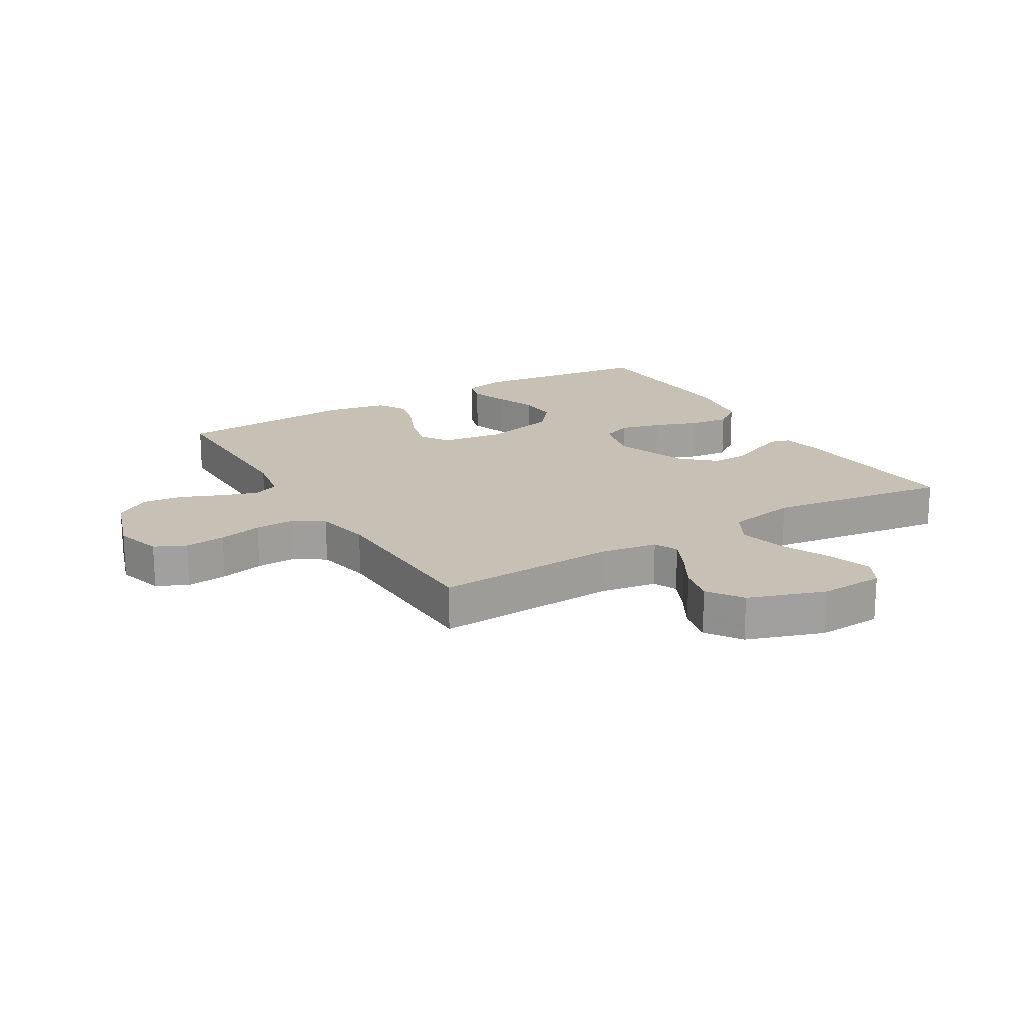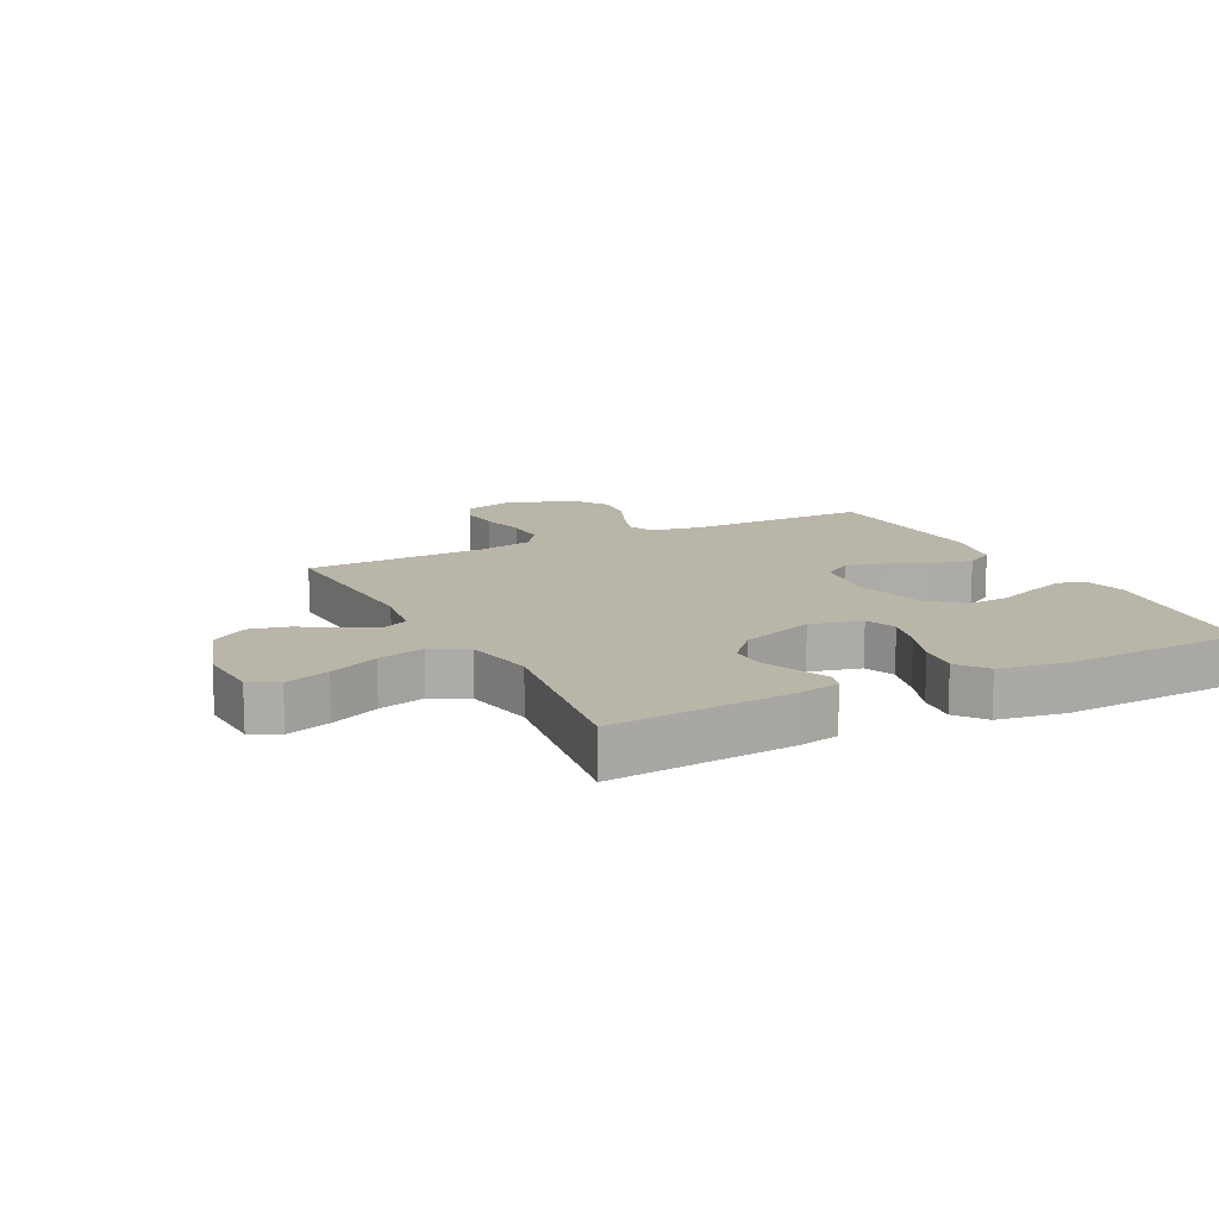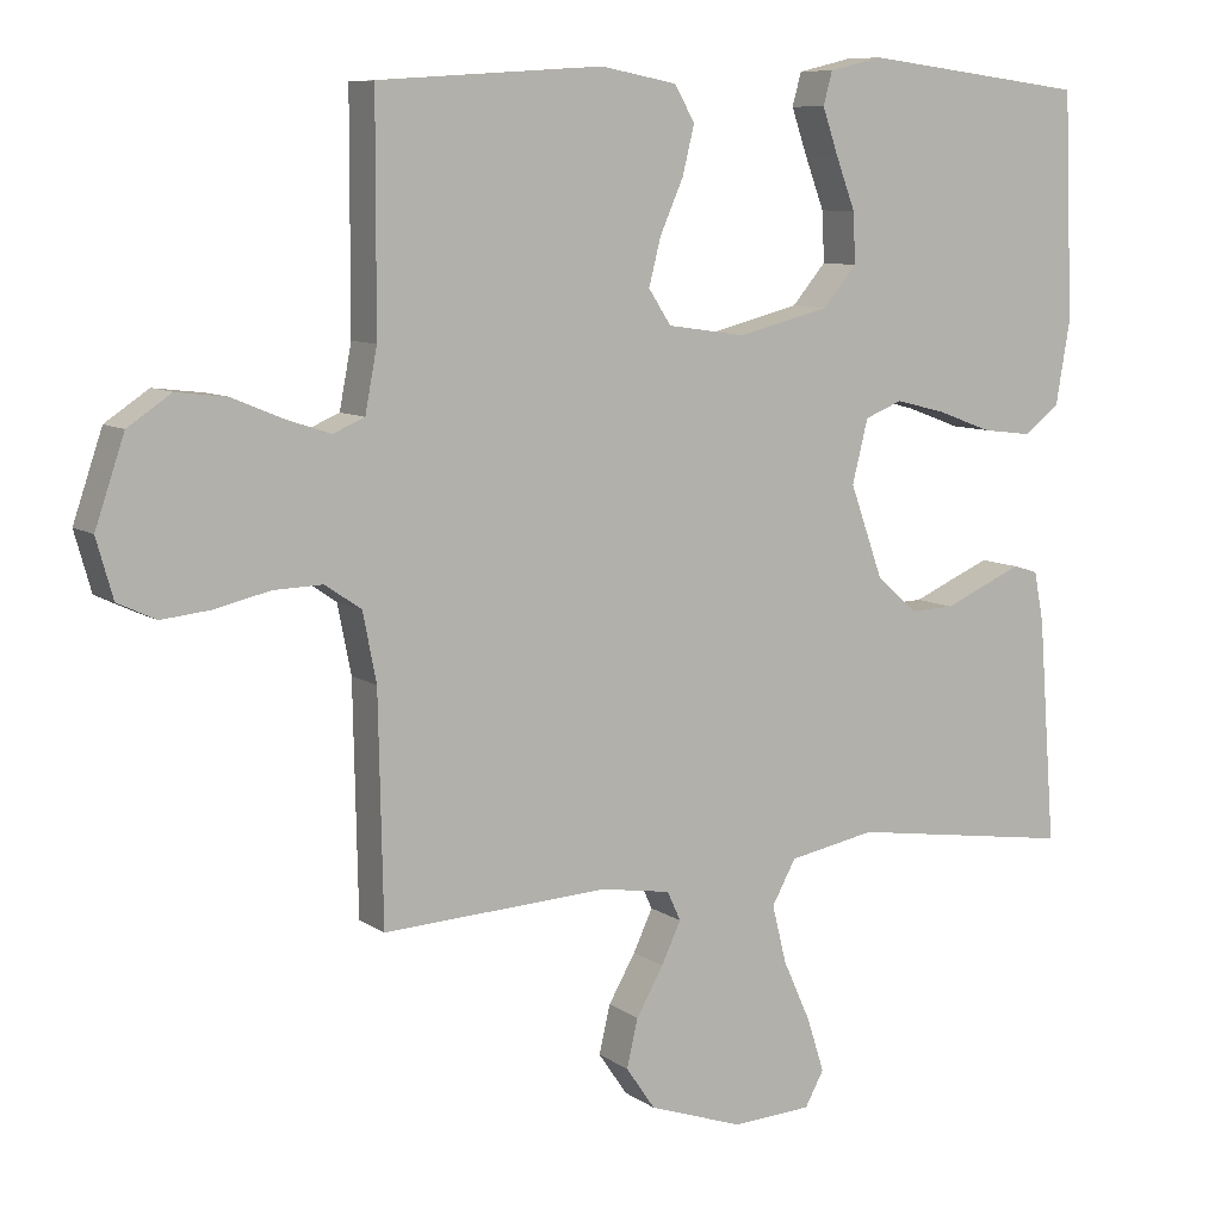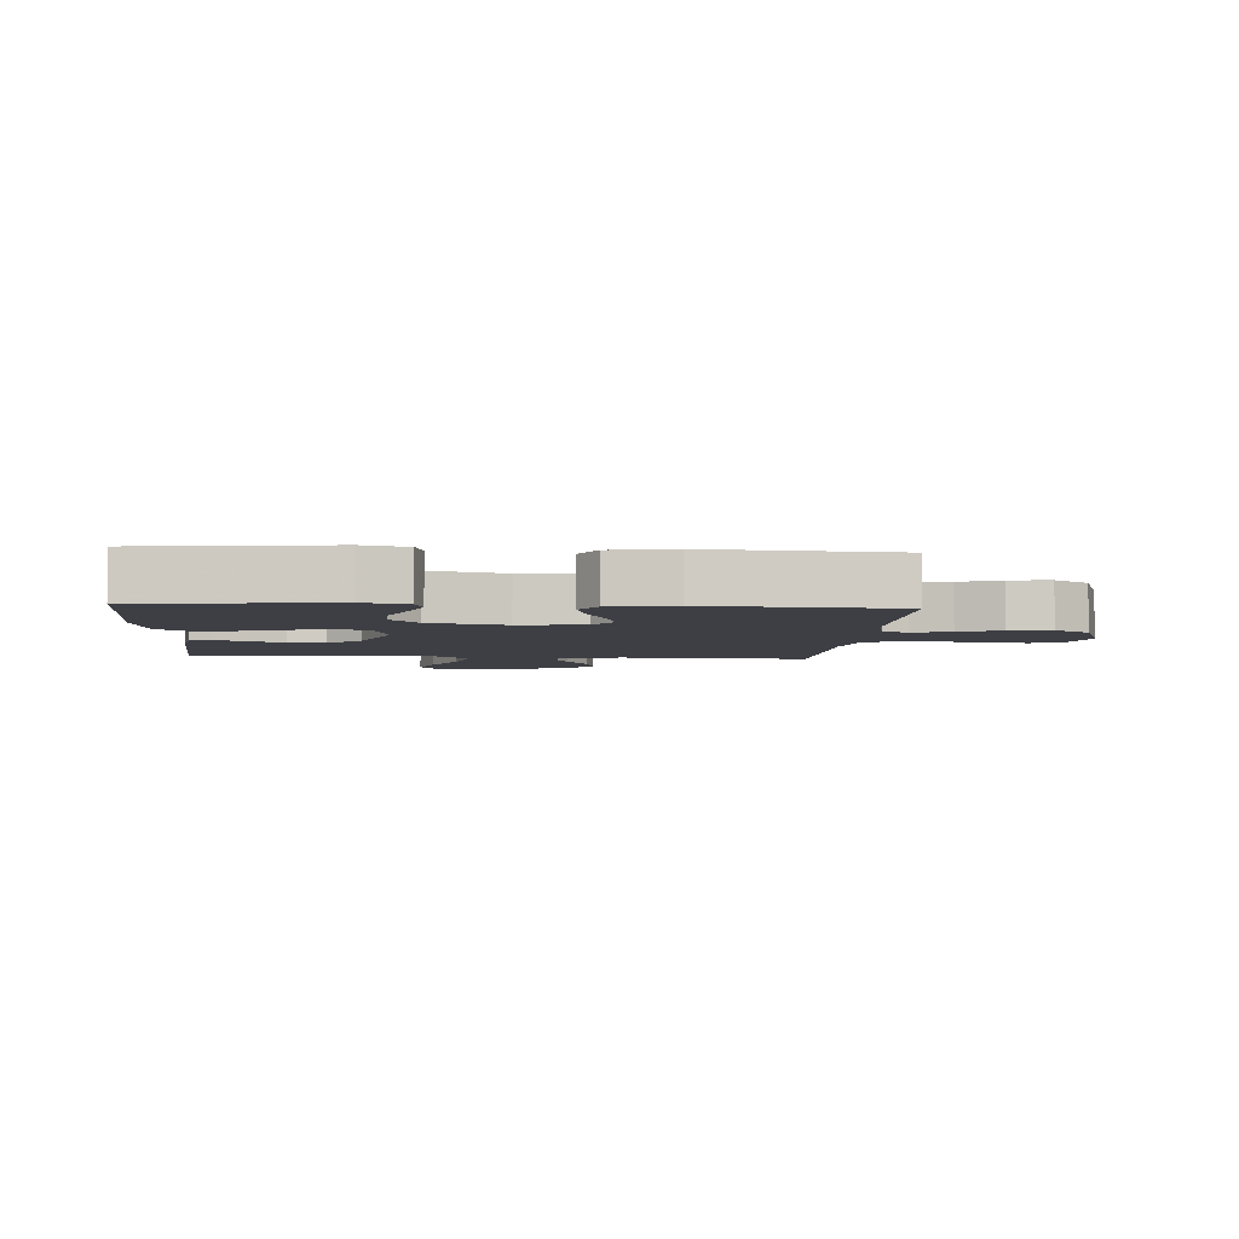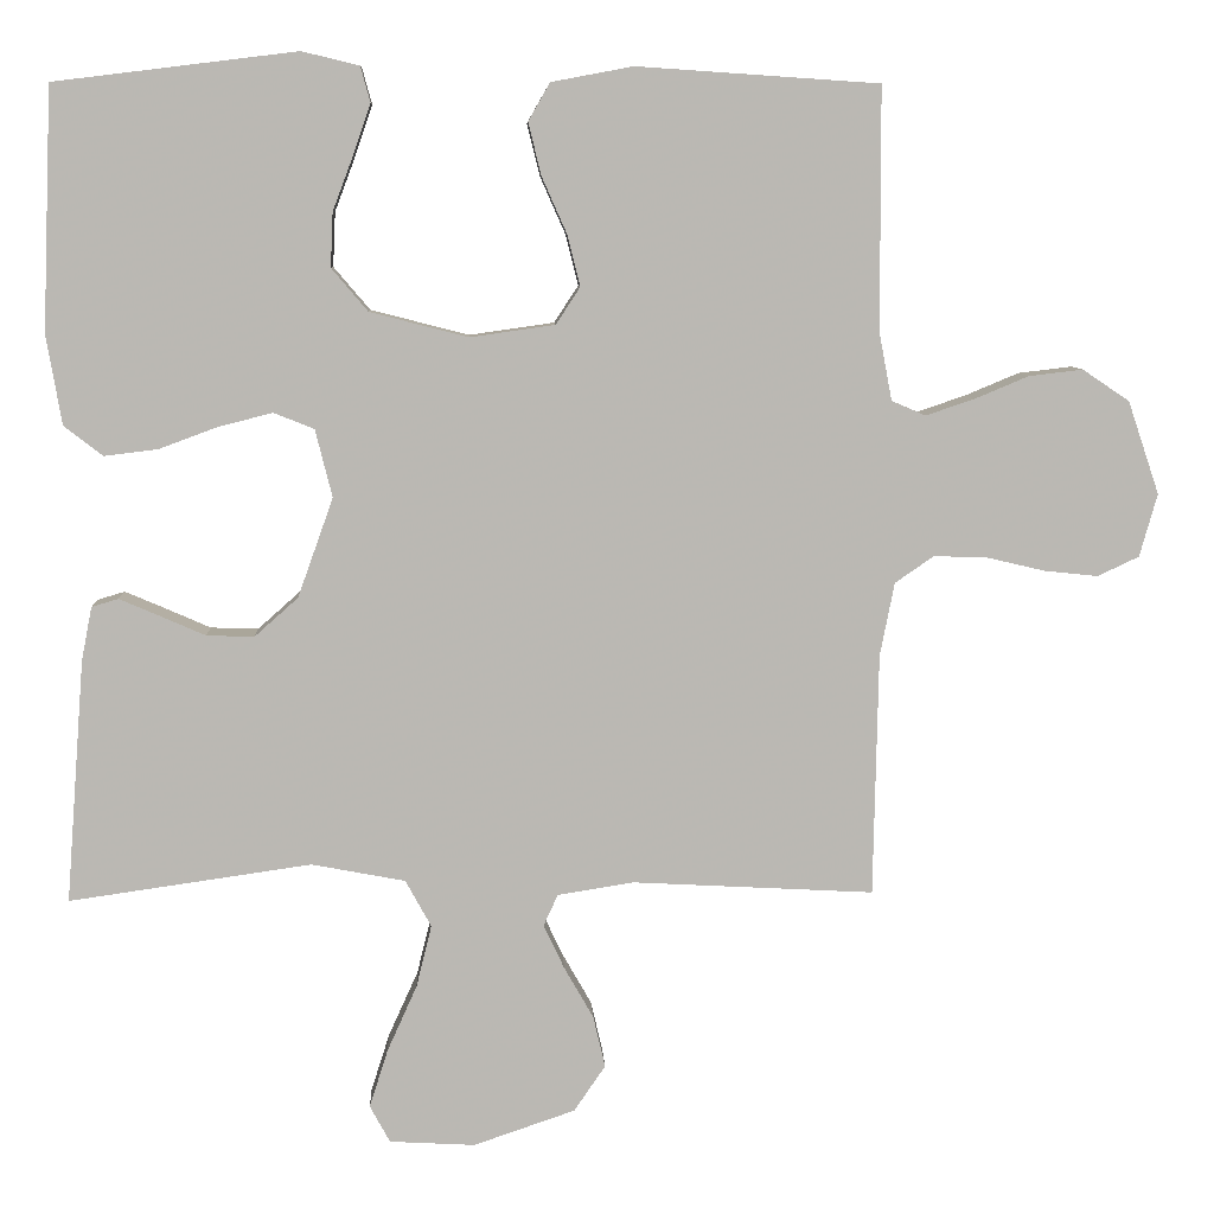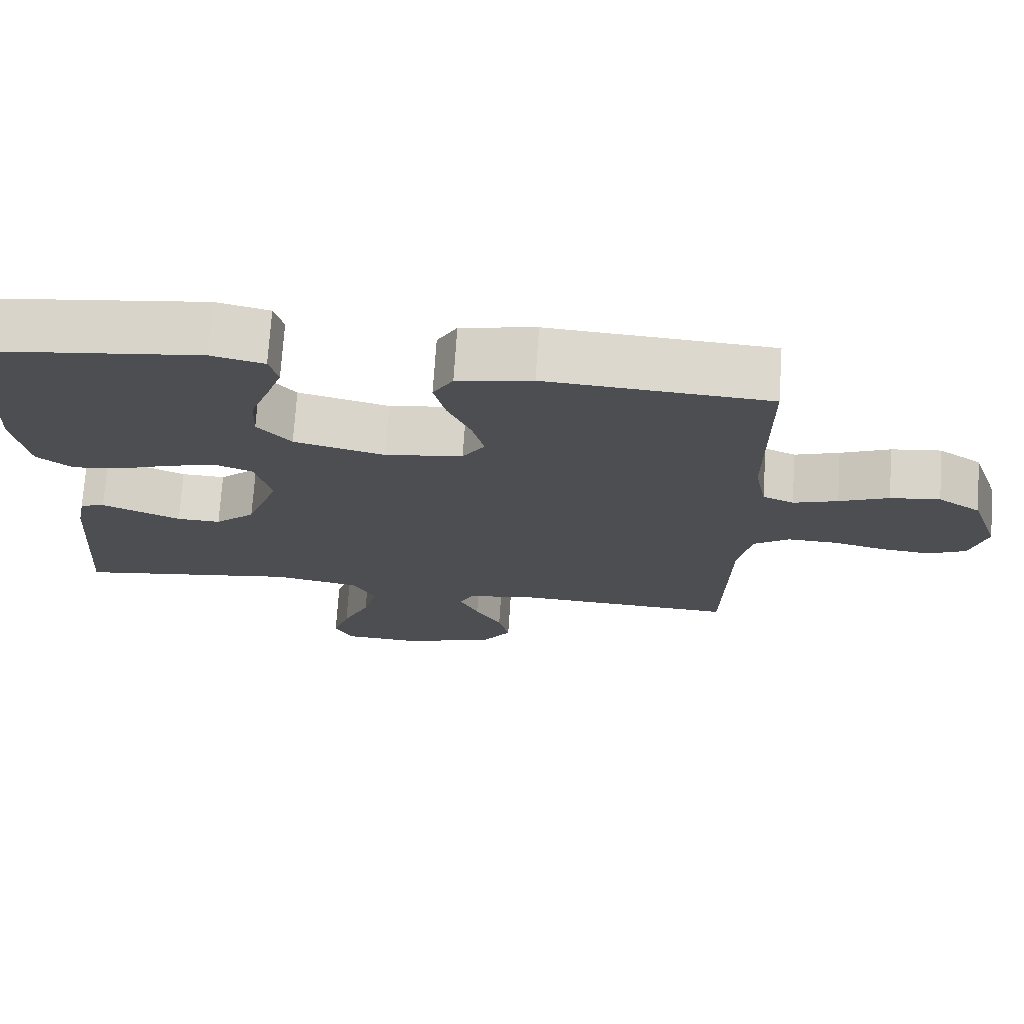
<metadata>
{"format":"obj","ext":"obj","renderer":"f3d","projection":"perspective","resolution":1024,"background":"white","views":[{"elev":18.6,"azim":149.0,"up":"+Y"},{"elev":13.4,"azim":-117.1,"up":"+Y"},{"elev":8.6,"azim":150.0,"up":"+Z"},{"elev":-4.5,"azim":-4.1,"up":"+Y"},{"elev":7.6,"azim":-2.7,"up":"+Z"},{"elev":72.8,"azim":3.8,"up":"+Z"}]}
</metadata>
<code>
v -0.5 0.07 0.5
v -0.2 0.07 0.537
v -0.129 0.07 0.52
v -0.117 0.07 0.476
v -0.138 0.07 0.415
v -0.164 0.07 0.346
v -0.167 0.07 0.279
v -0.122 0.07 0.226
v 0 0.07 0.195
v 0.105 0.07 0.21
v 0.135 0.07 0.256
v 0.119 0.07 0.319
v 0.088 0.07 0.389
v 0.072 0.07 0.454
v 0.099 0.07 0.501
v 0.2 0.07 0.52
v 0.5 0.07 0.5
v 0.501 0.07 0.2
v 0.517 0.07 0.116
v 0.559 0.07 0.098
v 0.619 0.07 0.118
v 0.686 0.07 0.146
v 0.753 0.07 0.154
v 0.811 0.07 0.115
v 0.85 0.07 0
v 0.828 0.07 -0.078
v 0.777 0.07 -0.102
v 0.71 0.07 -0.095
v 0.638 0.07 -0.078
v 0.572 0.07 -0.076
v 0.524 0.07 -0.109
v 0.506 0.07 -0.2
v 0.5 0.07 -0.5
v 0.2 0.07 -0.484
v 0.106 0.07 -0.499
v 0.088 0.07 -0.538
v 0.114 0.07 -0.593
v 0.15 0.07 -0.656
v 0.165 0.07 -0.72
v 0.126 0.07 -0.777
v 0 0.07 -0.82
v -0.106 0.07 -0.814
v -0.131 0.07 -0.768
v -0.108 0.07 -0.696
v -0.071 0.07 -0.614
v -0.052 0.07 -0.537
v -0.084 0.07 -0.479
v -0.2 0.07 -0.457
v -0.5 0.07 -0.5
v -0.477 0.07 -0.2
v -0.464 0.07 -0.133
v -0.431 0.07 -0.123
v -0.382 0.07 -0.144
v -0.325 0.07 -0.169
v -0.266 0.07 -0.171
v -0.212 0.07 -0.123
v -0.168 0.07 0
v -0.189 0.07 0.084
v -0.239 0.07 0.104
v -0.306 0.07 0.087
v -0.379 0.07 0.06
v -0.445 0.07 0.052
v -0.493 0.07 0.089
v -0.512 0.07 0.2
v -0.5 0 0.5
v -0.2 0 0.537
v -0.129 0 0.52
v -0.117 0 0.476
v -0.138 0 0.415
v -0.164 0 0.346
v -0.167 0 0.279
v -0.122 0 0.226
v 0 0 0.195
v 0.105 0 0.21
v 0.135 0 0.256
v 0.119 0 0.319
v 0.088 0 0.389
v 0.072 0 0.454
v 0.099 0 0.501
v 0.2 0 0.52
v 0.5 0 0.5
v 0.501 0 0.2
v 0.517 0 0.116
v 0.559 0 0.098
v 0.619 0 0.118
v 0.686 0 0.146
v 0.753 0 0.154
v 0.811 0 0.115
v 0.85 0 0
v 0.828 0 -0.078
v 0.777 0 -0.102
v 0.71 0 -0.095
v 0.638 0 -0.078
v 0.572 0 -0.076
v 0.524 0 -0.109
v 0.506 0 -0.2
v 0.5 0 -0.5
v 0.2 0 -0.484
v 0.106 0 -0.499
v 0.088 0 -0.538
v 0.114 0 -0.593
v 0.15 0 -0.656
v 0.165 0 -0.72
v 0.126 0 -0.777
v 0 0 -0.82
v -0.106 0 -0.814
v -0.131 0 -0.768
v -0.108 0 -0.696
v -0.071 0 -0.614
v -0.052 0 -0.537
v -0.084 0 -0.479
v -0.2 0 -0.457
v -0.5 0 -0.5
v -0.477 0 -0.2
v -0.464 0 -0.133
v -0.431 0 -0.123
v -0.382 0 -0.144
v -0.325 0 -0.169
v -0.266 0 -0.171
v -0.212 0 -0.123
v -0.168 0 0
v -0.189 0 0.084
v -0.239 0 0.104
v -0.306 0 0.087
v -0.379 0 0.06
v -0.445 0 0.052
v -0.493 0 0.089
v -0.512 0 0.2
f 4 5 6
f 3 4 6
f 2 3 6
f 1 2 6
f 64 1 6
f 63 64 6
f 62 63 6
f 61 62 6
f 60 61 6
f 59 60 6 7
f 58 59 7 8
f 57 58 8 9
f 56 57 9 10
f 52 53 54
f 51 52 54
f 50 51 54
f 49 50 54
f 48 49 54
f 47 48 54 55
f 43 44 45
f 42 43 45
f 41 42 45
f 40 41 45
f 39 40 45
f 38 39 45
f 37 38 45
f 36 37 45 46
f 35 36 46 47
f 32 33 34
f 47 55 56
f 35 47 56
f 34 35 56
f 32 34 56
f 31 32 56
f 27 28 29
f 26 27 29
f 25 26 29
f 24 25 29
f 23 24 29
f 22 23 29
f 21 22 29
f 20 21 29 30
f 16 17 18
f 15 16 18
f 14 15 18
f 13 14 18
f 12 13 18
f 11 12 18 19
f 20 30 31
f 19 20 31
f 11 19 31
f 10 11 31
f 10 31 56
f 70 69 68
f 70 68 67
f 70 67 66
f 70 66 65
f 70 65 128
f 70 128 127
f 70 127 126
f 70 126 125
f 70 125 124
f 71 70 124 123
f 72 71 123 122
f 73 72 122 121
f 74 73 121 120
f 118 117 116
f 118 116 115
f 118 115 114
f 118 114 113
f 118 113 112
f 119 118 112 111
f 109 108 107
f 109 107 106
f 109 106 105
f 109 105 104
f 109 104 103
f 109 103 102
f 109 102 101
f 110 109 101 100
f 111 110 100 99
f 98 97 96
f 120 119 111
f 120 111 99
f 120 99 98
f 120 98 96
f 120 96 95
f 93 92 91
f 93 91 90
f 93 90 89
f 93 89 88
f 93 88 87
f 93 87 86
f 93 86 85
f 94 93 85 84
f 82 81 80
f 82 80 79
f 82 79 78
f 82 78 77
f 82 77 76
f 83 82 76 75
f 95 94 84
f 95 84 83
f 95 83 75
f 95 75 74
f 120 95 74
f 1 65 66 2
f 2 66 67 3
f 3 67 68 4
f 4 68 69 5
f 5 69 70 6
f 6 70 71 7
f 7 71 72 8
f 8 72 73 9
f 9 73 74 10
f 10 74 75 11
f 11 75 76 12
f 12 76 77 13
f 13 77 78 14
f 14 78 79 15
f 15 79 80 16
f 16 80 81 17
f 17 81 82 18
f 18 82 83 19
f 19 83 84 20
f 20 84 85 21
f 21 85 86 22
f 22 86 87 23
f 23 87 88 24
f 24 88 89 25
f 25 89 90 26
f 26 90 91 27
f 27 91 92 28
f 28 92 93 29
f 29 93 94 30
f 30 94 95 31
f 31 95 96 32
f 32 96 97 33
f 33 97 98 34
f 34 98 99 35
f 35 99 100 36
f 36 100 101 37
f 37 101 102 38
f 38 102 103 39
f 39 103 104 40
f 40 104 105 41
f 41 105 106 42
f 42 106 107 43
f 43 107 108 44
f 44 108 109 45
f 45 109 110 46
f 46 110 111 47
f 47 111 112 48
f 48 112 113 49
f 49 113 114 50
f 50 114 115 51
f 51 115 116 52
f 52 116 117 53
f 53 117 118 54
f 54 118 119 55
f 55 119 120 56
f 56 120 121 57
f 57 121 122 58
f 58 122 123 59
f 59 123 124 60
f 60 124 125 61
f 61 125 126 62
f 62 126 127 63
f 63 127 128 64
f 64 128 65 1

</code>
